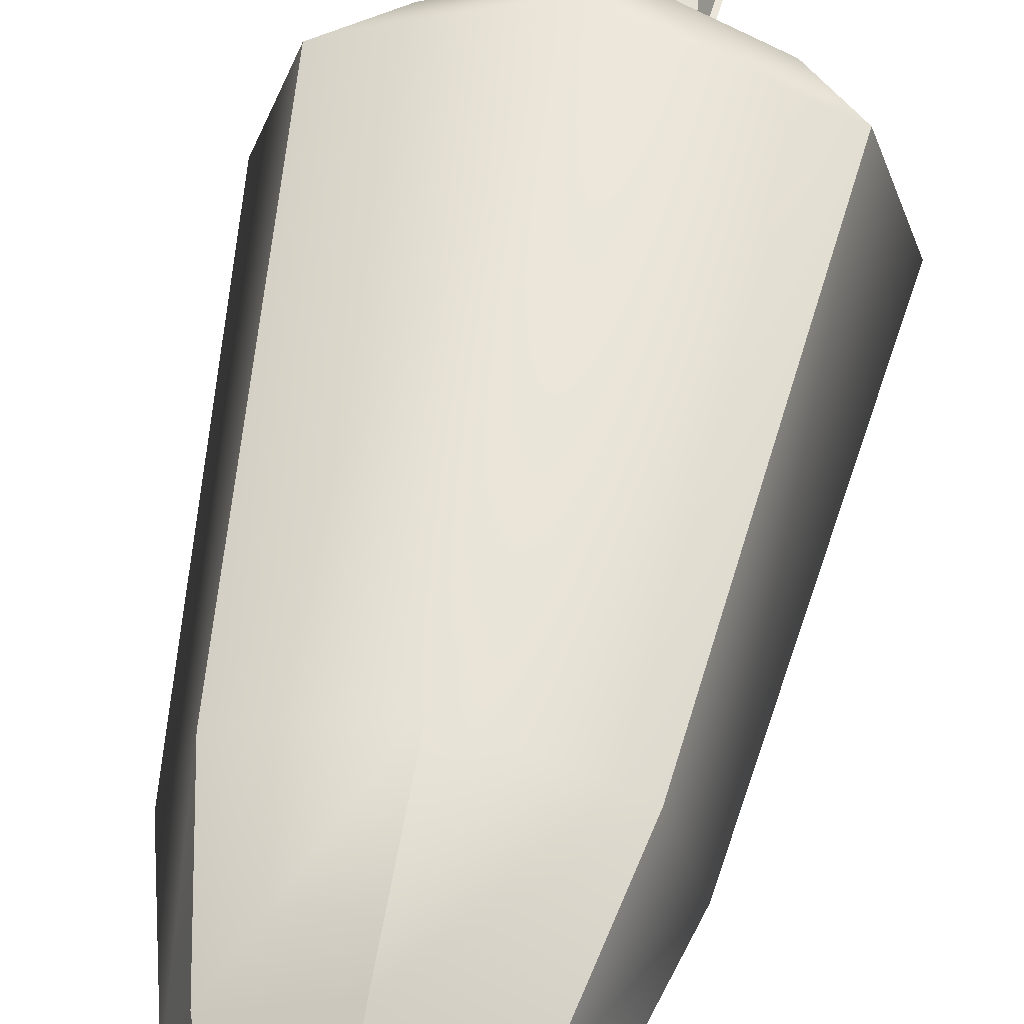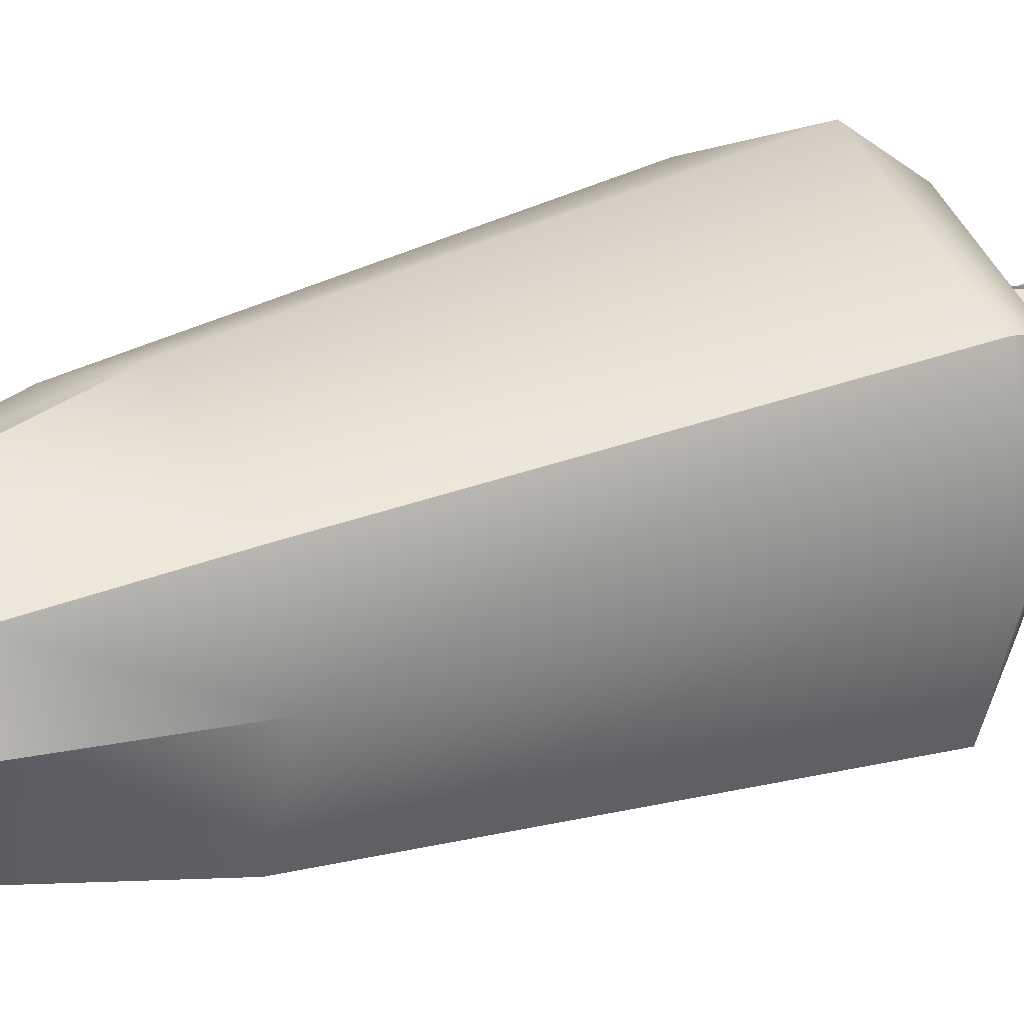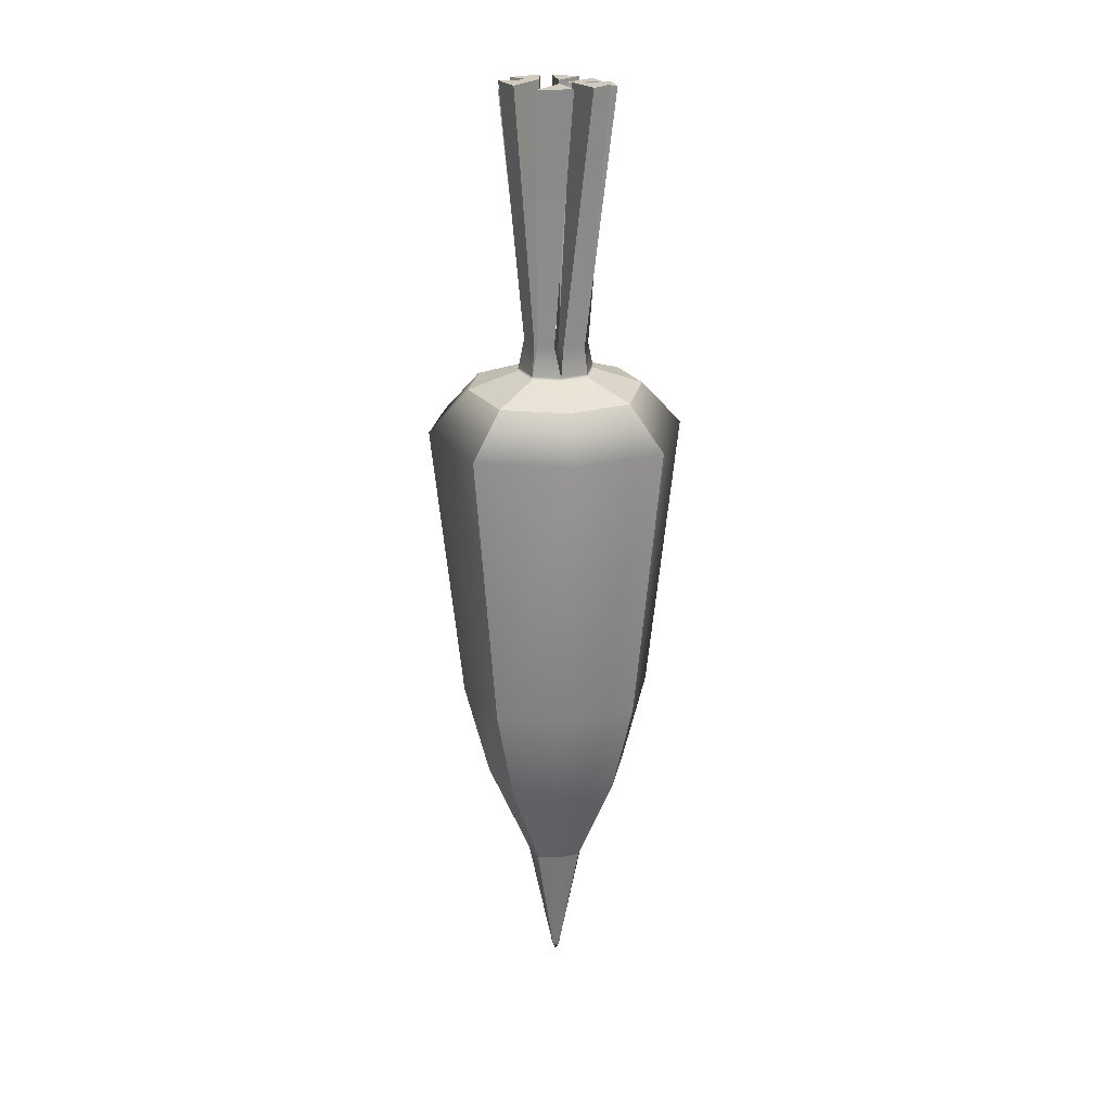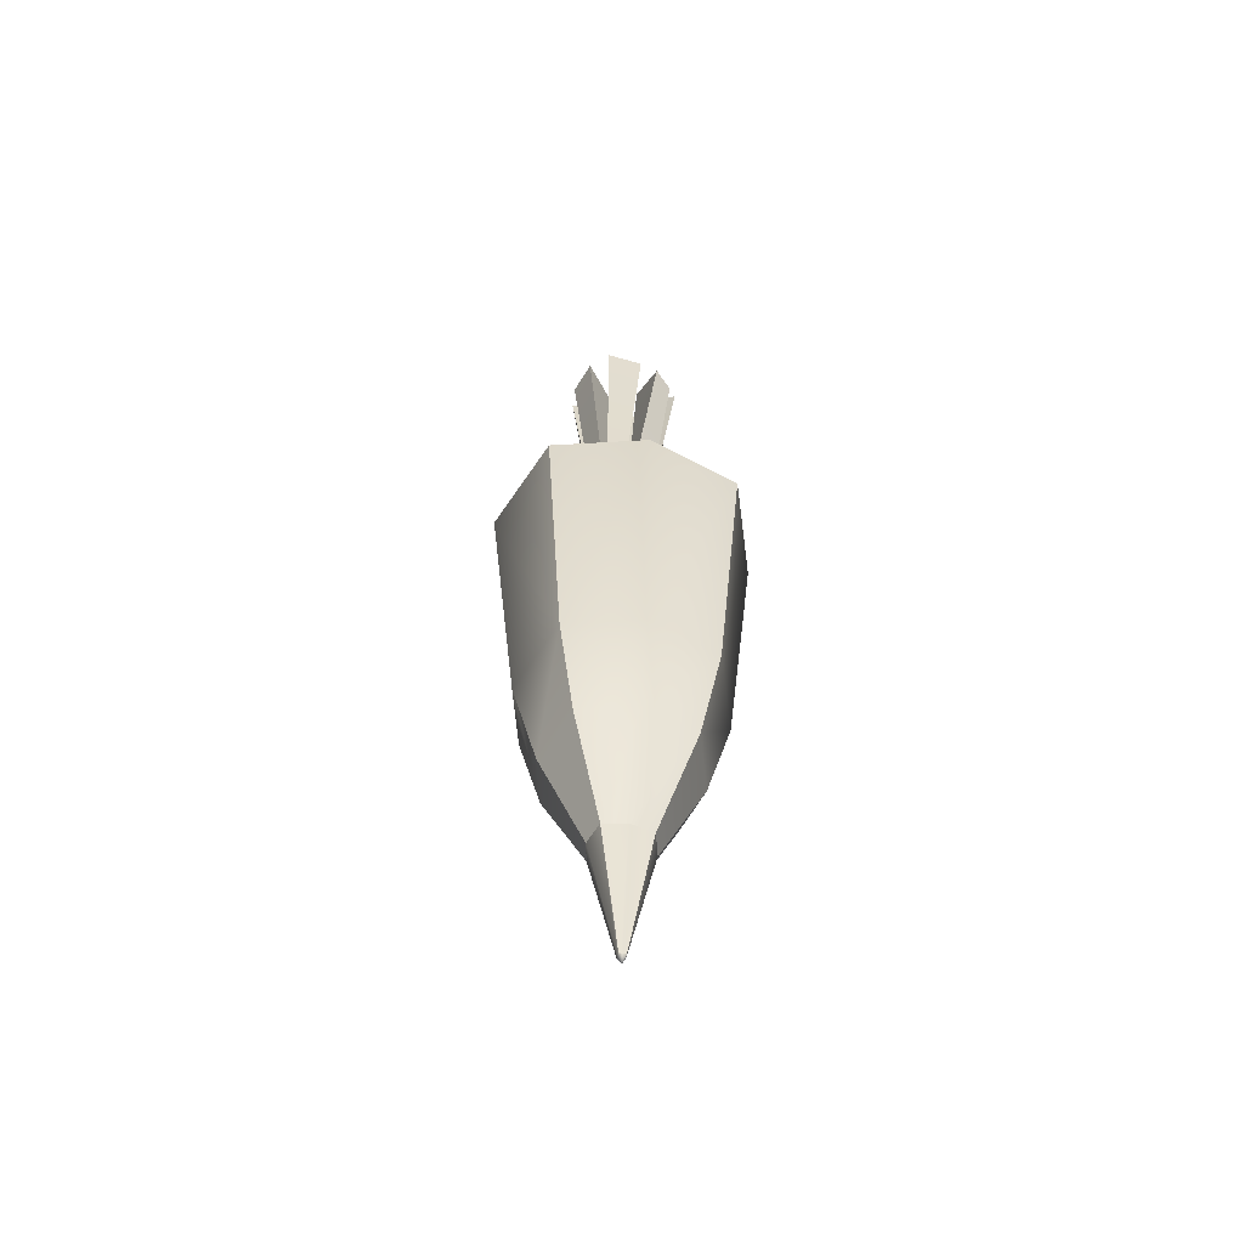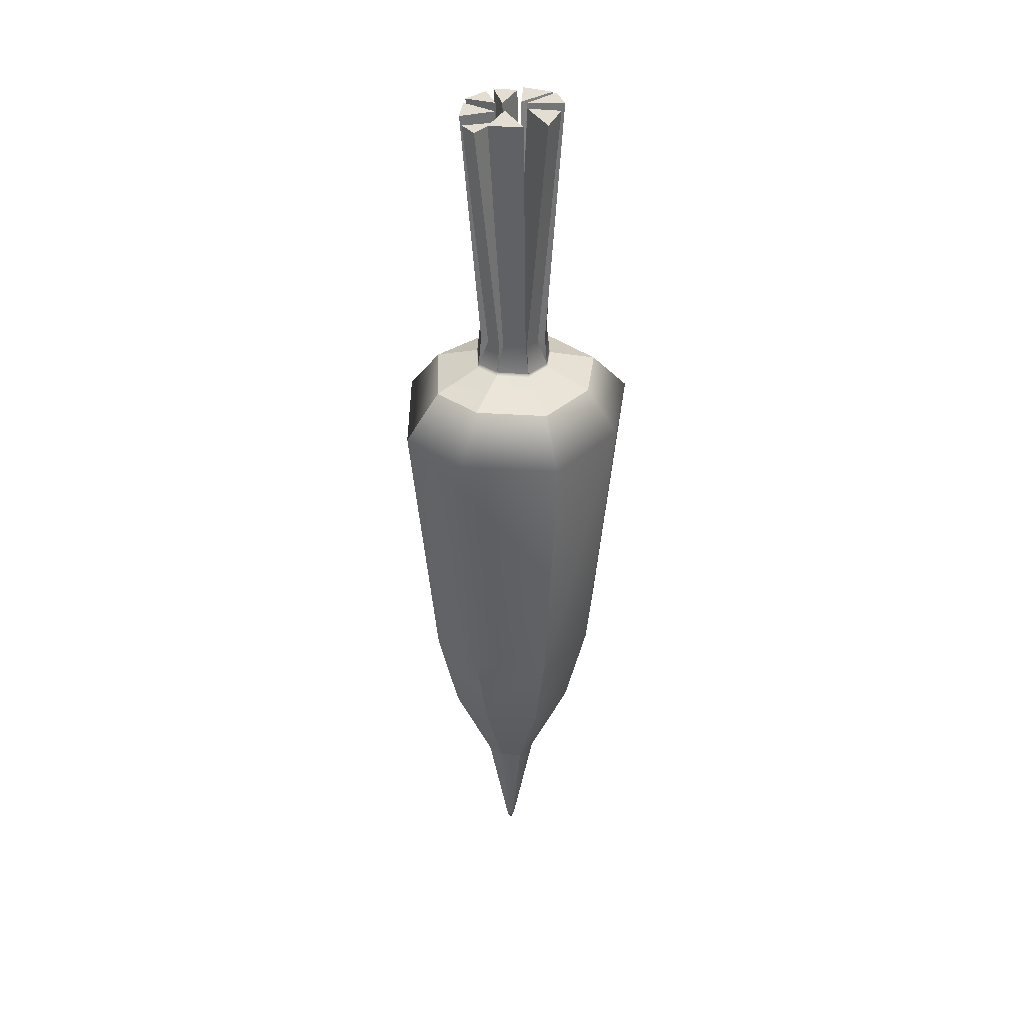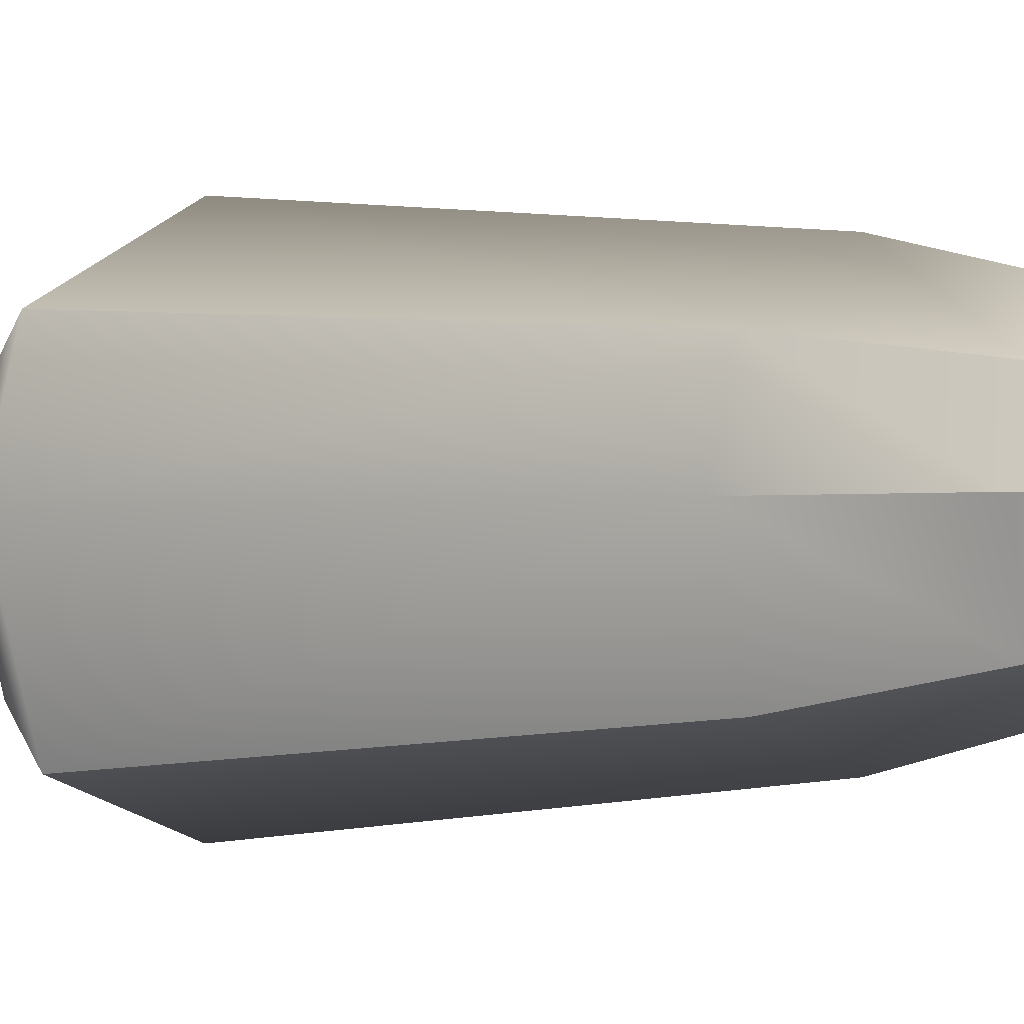
<metadata>
{"format":"obj","ext":"obj","renderer":"f3d","projection":"perspective","resolution":1024,"background":"white","views":[{"elev":54.8,"azim":-169.1,"up":"+Y"},{"elev":24.6,"azim":-123.2,"up":"+Y"},{"elev":23.0,"azim":-8.0,"up":"+Z"},{"elev":-59.1,"azim":-12.8,"up":"+Z"},{"elev":36.1,"azim":-65.5,"up":"+Z"},{"elev":-1.8,"azim":125.7,"up":"+Y"}]}
</metadata>
<code>
g default
v -2.819 0.9082 0.3526
v -0.1099 0.07946 0.3526
v 2.599 0.9082 0.3526
v -3.837 3.795 0.3526
v 3.617 3.795 0.3526
v -3.165 6.031 0.3526
v -0.1099 7.51 0.3526
v 2.945 6.031 0.3526
v -4.568 6.896 -1.49
v -0.1099 8.946 -1.49
v 4.348 6.896 -1.49
v -3.503 6.194 -13.79
v -0.1099 7.779 -13.79
v 3.283 6.194 -13.79
v -4.25 3.795 -13.79
v 4.03 3.795 -13.79
v -3.12 0.699 -13.79
v -0.1099 -0.1898 -13.79
v 2.9 0.699 -13.79
v -4.064 -0.2077 -1.49
v -0.1099 -1.357 -1.49
v 3.844 -0.2077 -1.49
v 5.329 3.795 -1.49
v -5.549 3.795 -1.49
v -2.661 5.639 -17.99
v -0.109 6.773 -17.99
v -3.189 3.8 -18
v 2.443 5.641 -17.99
v 2.971 3.8 -18
v -0.1091 0.8278 -18
v -2.379 1.463 -18
v 2.161 1.462 -18
v -1.164 4.557 -22.32
v -0.1077 4.934 -22.32
v -1.349 3.811 -22.32
v 0.9485 4.558 -22.31
v 1.133 3.811 -22.32
v -0.1078 2.688 -22.32
v -1.055 2.9 -22.32
v 0.8396 2.899 -22.32
v -0.2421 3.985 -27.77
v -0.1029 4.004 -27.76
v -0.1023 3.863 -28.16
v -0.2493 3.865 -27.78
v 0.04358 3.987 -27.76
v 0.05108 3.863 -27.77
v -0.1004 3.728 -27.79
v -0.233 3.738 -27.79
v 0.03217 3.738 -27.79
v -1.266 2.462 1.219
v -0.1099 2.08 1.219
v -0.1099 3.795 1.219
v -1.701 3.795 1.219
v 1.047 2.462 1.219
v 1.481 3.795 1.219
v -0.1099 5.509 1.219
v -1.414 4.827 1.219
v 1.194 4.827 1.219
v 0.9459 4.76 2.603
v 0.1382 4.121 2.603
v 0.1382 5.183 2.603
v 1.12 5.549 12.99
v 0.1663 4.665 12.99
v 0.06201 6.002 12.99
v -0.2819 4.021 2.551
v -1.242 4.781 2.551
v -0.2819 5.283 2.551
v -0.7189 4.283 13.04
v -1.745 5.42 13.04
v -0.4563 5.84 13.04
v -1.376 3.836 2.394
v -0.4225 3.836 2.394
v -1.204 4.454 2.394
v -2.364 4.455 12.73
v -1.073 4.1 12.73
v -1.9 5.229 12.73
v -0.3449 3.598 2.548
v -1.16 2.659 2.548
v -1.466 3.598 2.548
v -0.7567 3.822 13.17
v -1.961 2.435 13.17
v -2.413 3.822 13.17
v -1.028 2.658 2.462
v -0.348 2.433 2.462
v -0.348 3.442 2.462
v -1.223 1.672 13.1
v 0.3409 1.777 13.1
v -0.03402 3.136 13.1
v -0.001672 2.24 2.445
v 0.9383 2.551 2.445
v -0.001672 3.634 2.445
v 1.158 1.96 13.1
v 1.968 2.716 13.1
v 0.5054 3.377 13.1
v 0.1132 3.608 2.287
v 0.9453 2.649 2.287
v 1.258 3.608 2.287
v 0.7869 3.773 12.97
v 2.273 2.994 12.97
v 2.196 4.325 12.97
v 0.1163 3.941 2.483
v 1.255 3.941 2.483
v 1.049 4.68 2.483
v 0.4135 4.475 12.92
v 1.927 4.475 12.92
v 1.654 5.457 12.92
v -0.1099 5.54 1.081
v 1.249 4.846 1.081
v 1.548 3.795 1.081
v 1.096 2.438 1.081
v -0.1099 2.049 1.081
v -1.315 2.438 1.081
v -1.768 3.795 1.081
v -1.469 4.846 1.081
g Carrot
f 86 87 88
f 98 99 100
f 74 75 76
f 104 105 106
f 6 7 10 9
f 7 8 11 10
f 9 10 13 12
f 10 11 14 13
f 41 42 43 44
f 42 45 46 43
f 44 43 47 48
f 43 46 49 47
f 17 18 21 20
f 18 19 22 21
f 20 21 2 1
f 21 22 3 2
f 22 19 16 23
f 3 22 23 5
f 23 16 14 11
f 5 23 11 8
f 17 20 24 15
f 20 1 4 24
f 15 24 9 12
f 24 4 6 9
f 12 13 26 25
f 15 12 25 27
f 13 14 28 26
f 14 16 29 28
f 18 17 31 30
f 17 15 27 31
f 16 19 32 29
f 19 18 30 32
f 25 26 34 33
f 27 25 33 35
f 26 28 36 34
f 28 29 37 36
f 30 31 39 38
f 31 27 35 39
f 29 32 40 37
f 32 30 38 40
f 33 34 42 41
f 35 33 41 44
f 34 36 45 42
f 36 37 46 45
f 38 39 48 47
f 39 35 44 48
f 37 40 49 46
f 40 38 47 49
f 1 2 111 112
f 4 1 112 113
f 2 3 110 111
f 3 5 109 110
f 7 6 114 107
f 6 4 113 114
f 5 8 108 109
f 8 7 107 108
f 92 93 94
f 63 62 64
f 81 80 82
f 69 68 70
f 52 58 59 60
f 58 56 61 59
f 56 52 60 61
f 60 59 62 63
f 59 61 64 62
f 61 60 63 64
f 57 52 65 66
f 52 56 67 65
f 56 57 66 67
f 66 65 68 69
f 65 67 70 68
f 67 66 69 70
f 53 52 72 71
f 52 57 73 72
f 57 53 71 73
f 71 72 75 74
f 72 73 76 75
f 73 71 74 76
f 50 52 77 78
f 52 53 79 77
f 53 50 78 79
f 78 77 80 81
f 77 79 82 80
f 79 78 81 82
f 50 51 84 83
f 51 52 85 84
f 52 50 83 85
f 83 84 87 86
f 84 85 88 87
f 85 83 86 88
f 51 54 90 89
f 54 52 91 90
f 52 51 89 91
f 89 90 93 92
f 90 91 94 93
f 91 89 92 94
f 52 54 96 95
f 54 55 97 96
f 55 52 95 97
f 95 96 99 98
f 96 97 100 99
f 97 95 98 100
f 52 55 102 101
f 55 58 103 102
f 58 52 101 103
f 101 102 105 104
f 102 103 106 105
f 103 101 104 106
f 108 107 56 58
f 109 108 58 55
f 110 109 55 54
f 111 110 54 51
f 112 111 51 50
f 113 112 50 53
f 114 113 53 57
f 107 114 57 56

</code>
